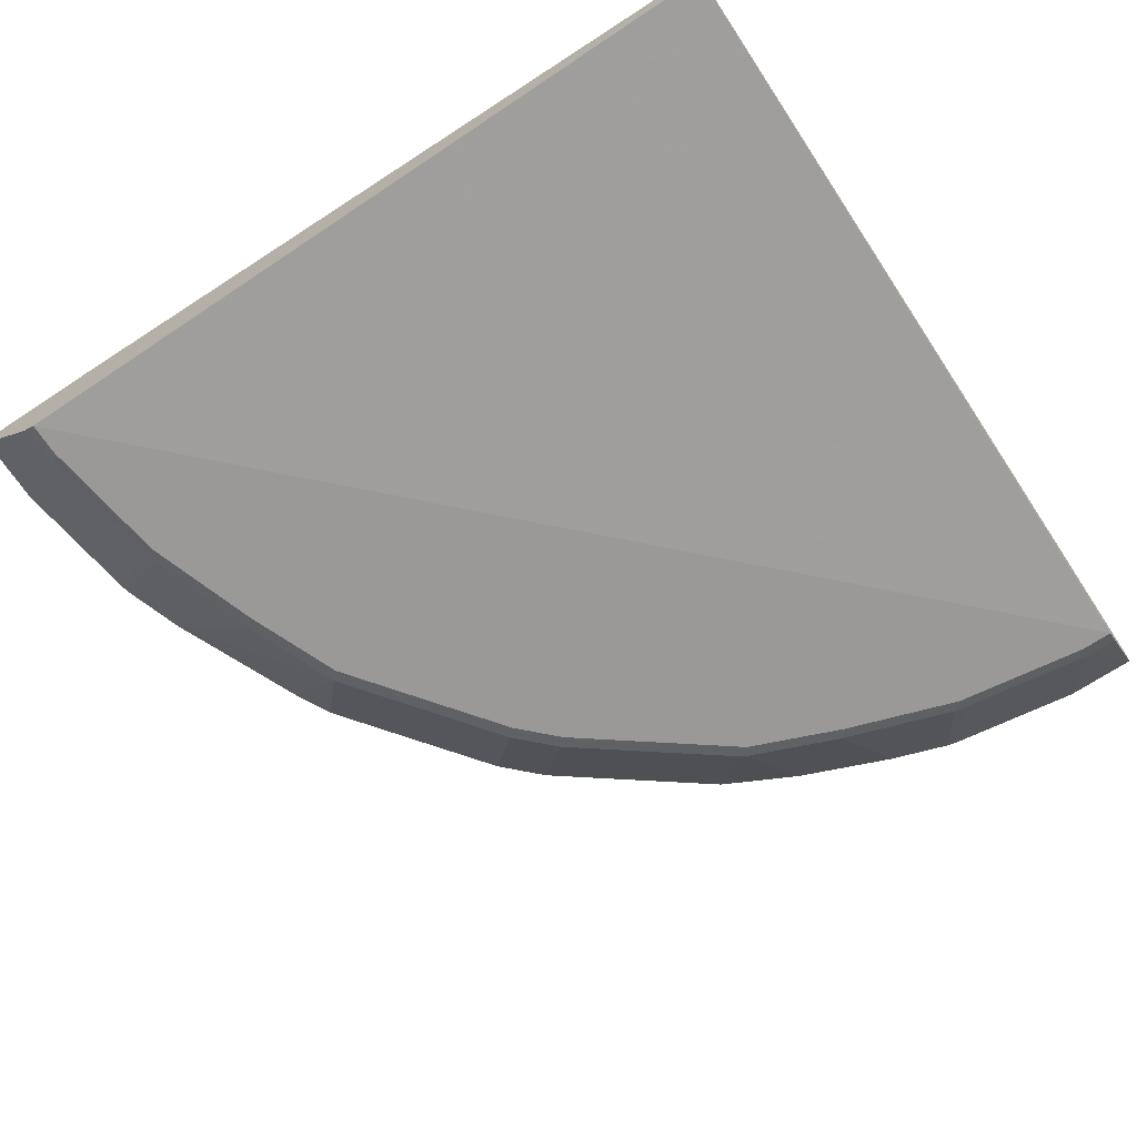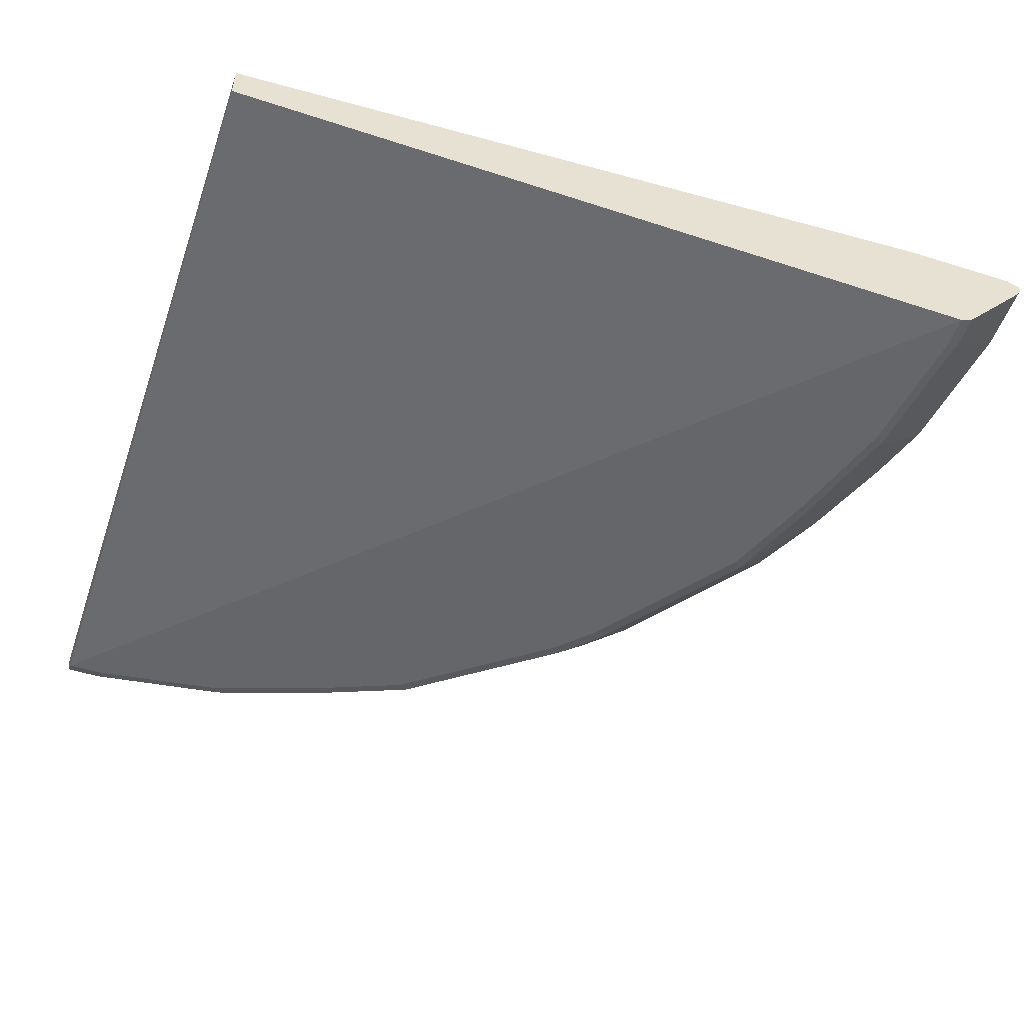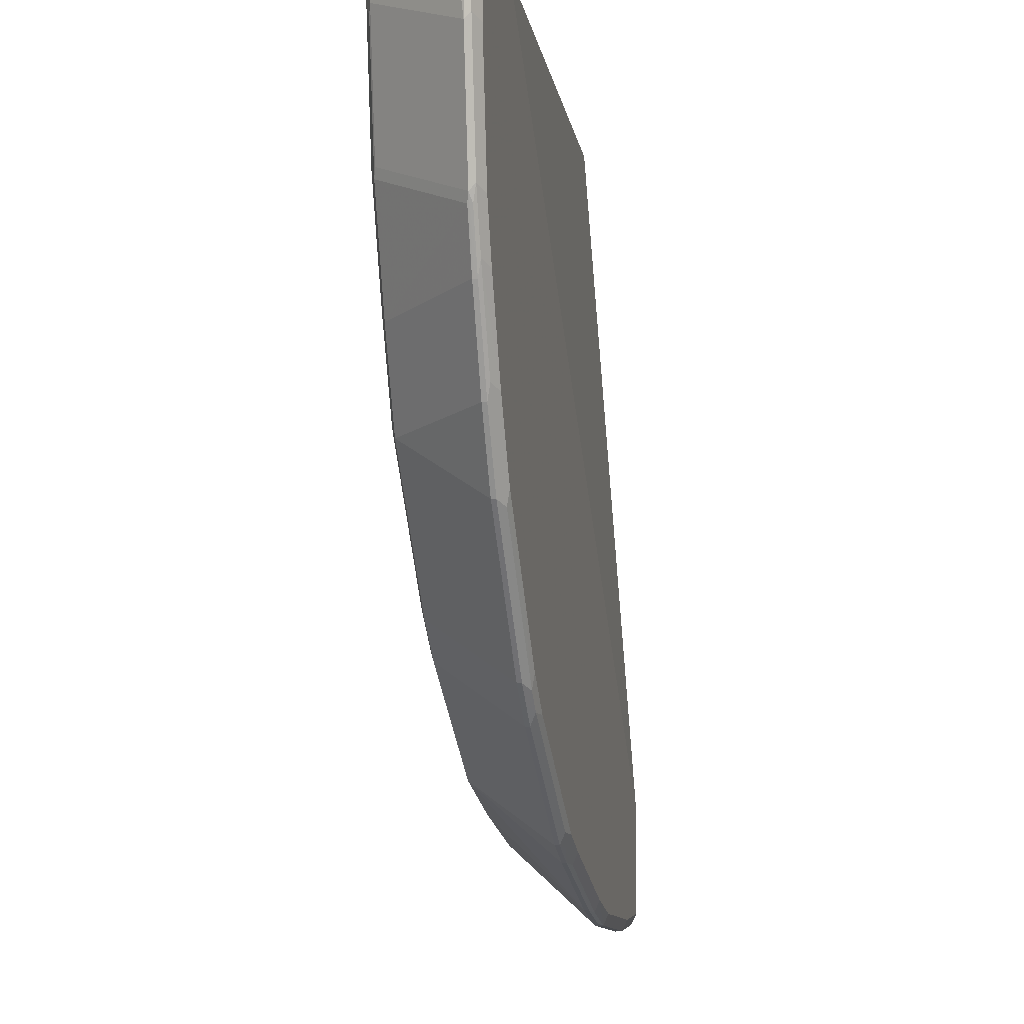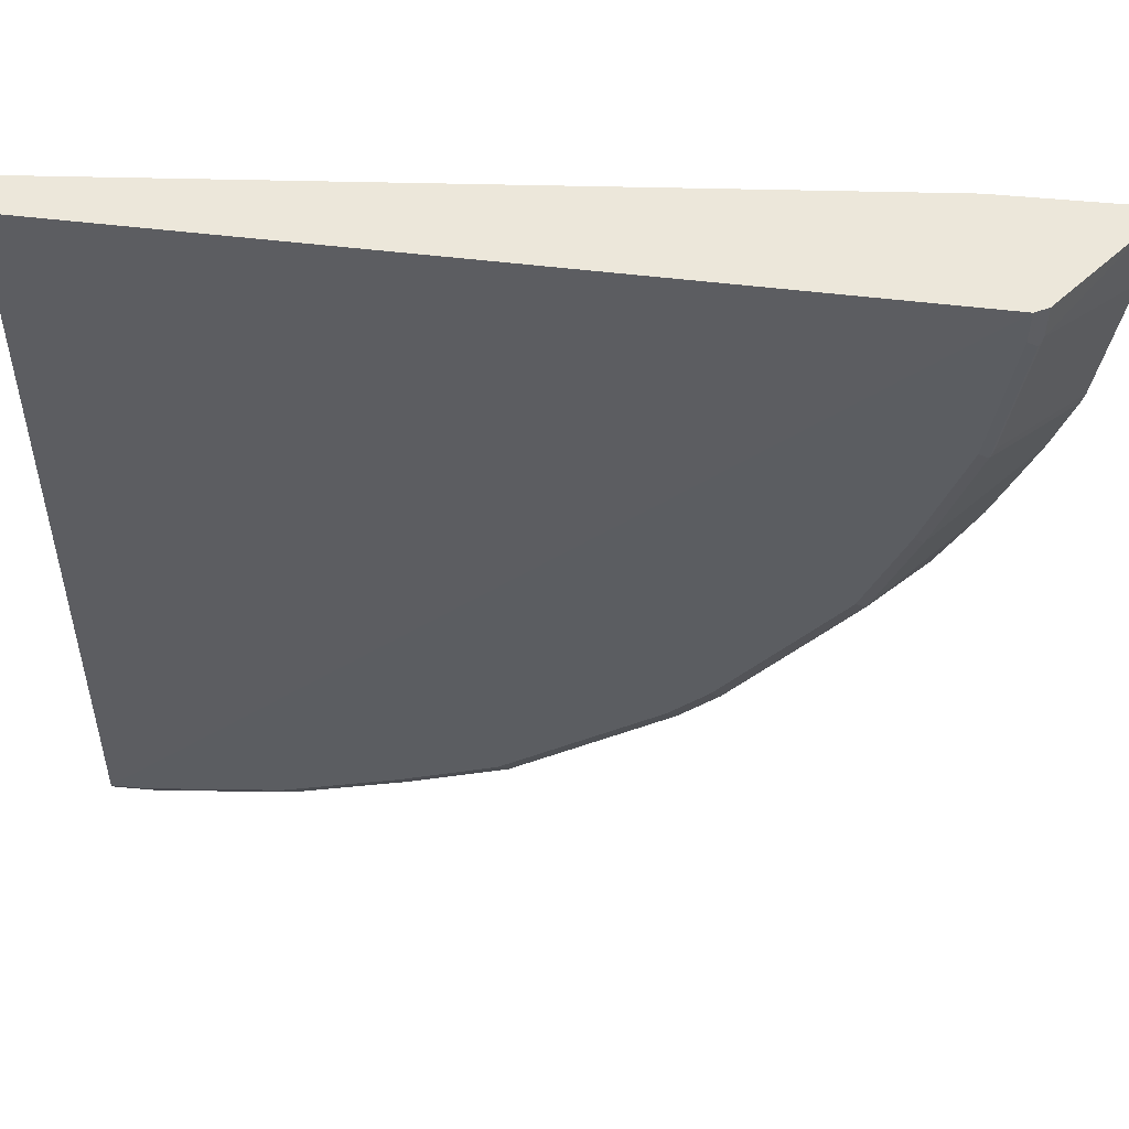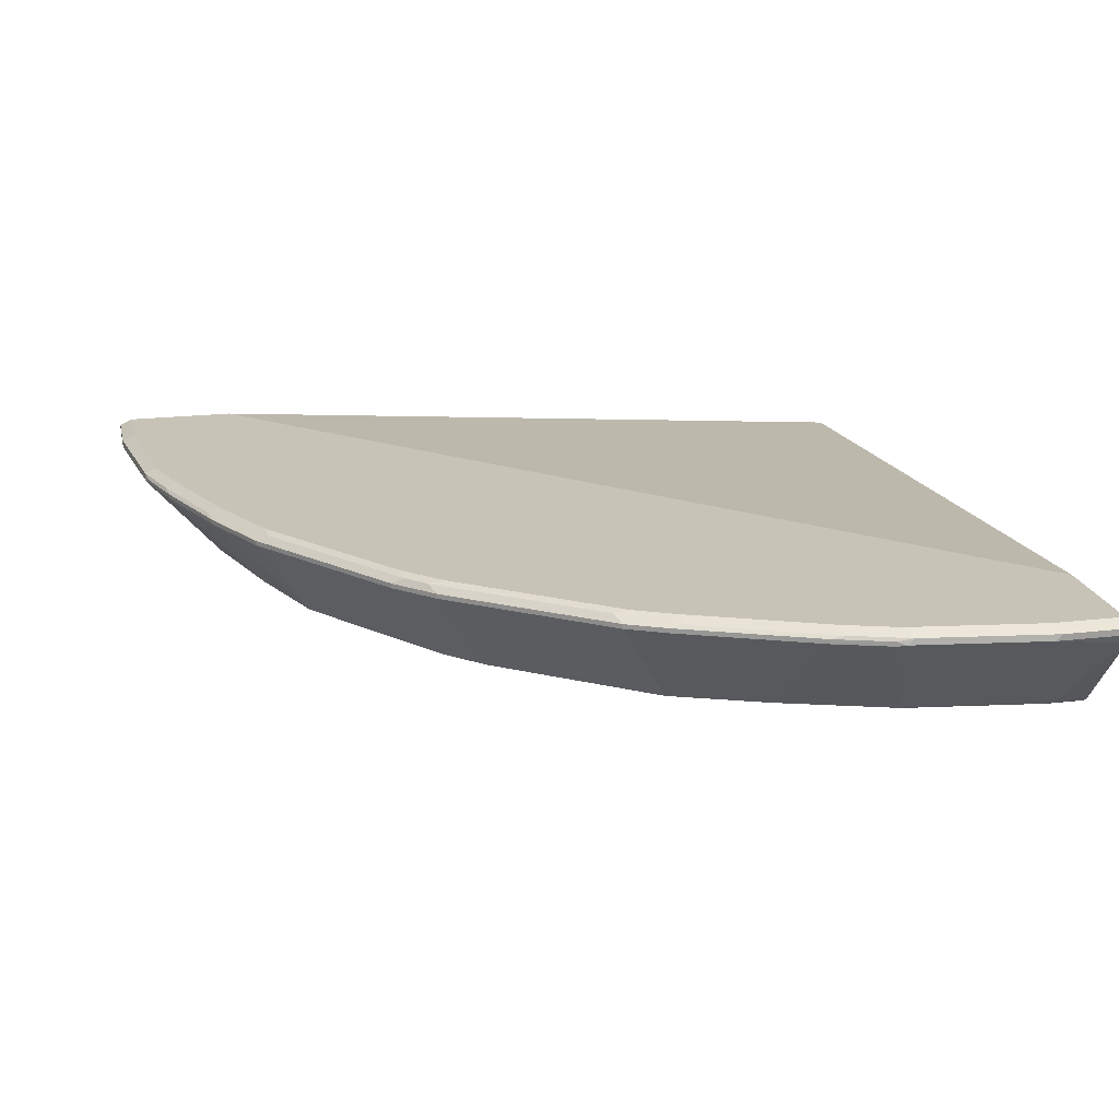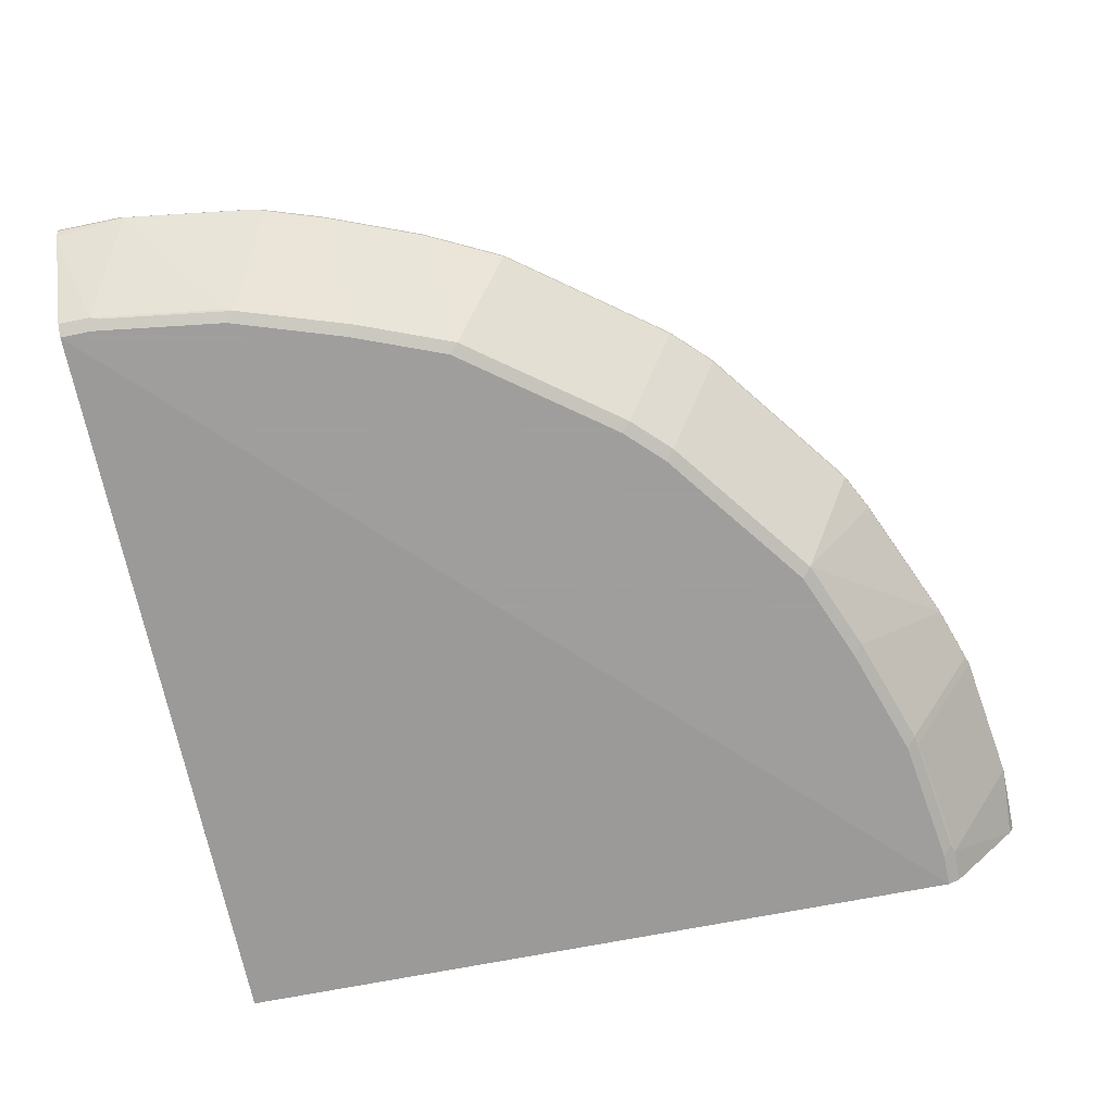
<metadata>
{"format":"obj","ext":"obj","renderer":"f3d","projection":"perspective","resolution":1024,"background":"white","views":[{"elev":-69.1,"azim":-56.5,"up":"+Y"},{"elev":-51.7,"azim":-18.8,"up":"+Y"},{"elev":-3.7,"azim":100.9,"up":"+Z"},{"elev":53.8,"azim":5.9,"up":"+Z"},{"elev":19.6,"azim":167.5,"up":"+Y"},{"elev":-71.1,"azim":101.7,"up":"+Y"}]}
</metadata>
<code>
v 0.08516 0.04964 -0.9717
v 0.04265 -0.05674 -0.8866
v 0.004591 0.03852 -0.9662
v 0.004591 0.04964 -0.9717
v 0.07806 0.05674 -0.9717
v 0.2271 0.05674 -0.9505
v 0.2341 0.04964 -0.9505
v 0.05325 -0.05852 -0.8831
v 0.004591 -0.05674 -0.8866
v 0.1916 -0.05674 -0.8653
v 0.004591 0.05674 -0.9717
v 0.004591 0.06154 -0.9622
v 0.08516 0.06384 -0.9575
v 0.2341 0.06384 -0.9363
v 0.298 0.06384 -0.915
v 0.2909 0.05674 -0.9292
v 0.2448 0.05319 -0.947
v 0.2448 0.04788 -0.947
v 0.04265 -0.06384 -0.8724
v 0.004591 -0.0623 -0.8755
v 0.2022 -0.05852 -0.8618
v 0.004591 0.06384 -0.9575
v 0.4469 0.06384 -0.8512
v 0.3086 0.05319 -0.9256
v 0.4398 0.05674 -0.8653
v 0.4576 0.05319 -0.8618
v 0.298 0.04964 -0.9292
v 0.3086 0.04788 -0.9256
v 0.3299 -0.05852 -0.8192
v 0.004591 -0.06384 -0.8724
v 0.1916 -0.06384 -0.8512
v 0.3193 -0.06384 -0.8087
v 0.004591 0.06384 -0.8299
v 0.4894 0.06384 -0.8299
v 0.4824 0.05674 -0.8441
v 0.5 0.05319 -0.8405
v 0.4576 0.04788 -0.8618
v 0.4363 -0.05852 -0.7767
v 0.004591 -0.04256 -0.006689
v 0.8725 -0.06384 -0.006689
v 0.4256 -0.06384 -0.7661
v 0.004591 0 -0.006689
v 0.8299 0.06384 -0.006689
v 0.5071 0.06029 -0.8263
v 0.6597 0.06384 -0.7022
v 0.6774 0.06029 -0.6987
v 0.5 0.04788 -0.8405
v 0.5852 0.05319 -0.7767
v 0.5852 0.04788 -0.7767
v 0.6703 0.04788 -0.7129
v 0.6065 -0.05852 -0.649
v 0.5958 -0.06384 -0.6383
v 0.8725 -0.06384 -0.04259
v 0.8831 -0.05852 -0.05326
v 0.8769 -0.0616 -0.006689
v 0.9576 0.06384 -0.006689
v 0.681 0.06384 -0.6809
v 0.6703 0.05319 -0.7129
v 0.6987 0.06029 -0.6773
v 0.6916 0.05319 -0.6916
v 0.6916 0.04788 -0.6916
v 0.6278 -0.05852 -0.6277
v 0.6384 -0.06384 -0.5958
v 0.8512 -0.06384 -0.1916
v 0.8866 -0.05674 -0.04259
v 0.8866 -0.05674 -0.006689
v 0.8618 -0.05852 -0.2022
v 0.8654 -0.05674 -0.1916
v 0.9718 0.05674 -0.006689
v 0.9576 0.06384 -0.08519
v 0.7022 0.06384 -0.6597
v 0.7129 0.05319 -0.6703
v 0.7661 0.06384 -0.5746
v 0.8264 0.06029 -0.5071
v 0.7129 0.04788 -0.6703
v 0.649 -0.05852 -0.6065
v 0.7129 -0.05852 -0.5214
v 0.7661 -0.06384 -0.4257
v 0.8086 -0.06384 -0.3193
v 0.8193 -0.05852 -0.3299
v 0.9718 0.04964 -0.08519
v 0.9669 0.03992 -0.006689
v 0.9469 0.04788 -0.2448
v 0.9505 0.04964 -0.2342
v 0.9718 0.04964 -0.006689
v 0.9718 0.05674 -0.07811
v 0.9363 0.06384 -0.2342
v 0.8405 0.05319 -0.5
v 0.8299 0.06384 -0.4894
v 0.8441 0.05674 -0.4824
v 0.8405 0.04788 -0.5
v 0.7767 -0.05852 -0.4363
v 0.8831 0.04788 -0.415
v 0.9256 0.04788 -0.3086
v 0.9292 0.04964 -0.2979
v 0.9256 0.05319 -0.3086
v 0.9469 0.05319 -0.2448
v 0.9505 0.05674 -0.227
v 0.9292 0.05674 -0.2909
v 0.915 0.06384 -0.2979
v 0.8618 0.05319 -0.4576
v 0.8725 0.06384 -0.4044
v 0.8654 0.05674 -0.4398
v 0.8618 0.04788 -0.4576
v 0.8831 0.05319 -0.415
v 0.8866 0.05674 -0.3973
f 1 2 3
f 54 66 55
f 54 67 68
f 54 68 65
f 56 69 86
f 56 86 70
f 57 71 59
f 59 71 73
f 59 73 74
f 59 74 72
f 60 72 75
f 54 65 66
f 60 75 61
f 62 76 63
f 62 75 76
f 63 76 77
f 63 77 78
f 64 79 80
f 64 80 67
f 65 81 82
f 65 82 66
f 65 68 81
f 67 80 83
f 61 75 62
f 67 83 84
f 53 67 54
f 52 62 63
f 39 66 82
f 39 82 85
f 39 85 69
f 39 69 56
f 39 56 43
f 39 43 42
f 40 53 54
f 40 54 55
f 44 46 48
f 45 57 46
f 53 64 67
f 46 58 48
f 46 59 72
f 46 72 60
f 46 60 58
f 48 58 50
f 48 50 49
f 50 58 60
f 50 60 61
f 50 61 62
f 50 62 51
f 51 62 52
f 46 57 59
f 68 84 81
f 69 85 81
f 69 81 86
f 87 99 100
f 88 90 101
f 88 101 104
f 88 104 91
f 90 102 103
f 90 103 105
f 90 105 101
f 91 104 92
f 92 104 93
f 93 105 96
f 87 98 99
f 93 96 94
f 93 101 105
f 94 96 95
f 96 99 98
f 96 98 97
f 96 105 99
f 99 105 106
f 99 106 102
f 99 102 100
f 102 106 105
f 102 105 103
f 93 104 101
f 86 98 87
f 84 98 86
f 84 97 98
f 70 86 87
f 72 74 88
f 72 88 91
f 72 91 75
f 73 89 74
f 74 89 102
f 74 102 90
f 74 90 88
f 75 91 92
f 75 92 77
f 75 77 76
f 77 92 78
f 78 92 80
f 78 80 79
f 80 93 94
f 80 94 83
f 80 92 93
f 81 84 86
f 81 85 82
f 83 94 84
f 84 94 95
f 84 95 96
f 84 96 97
f 39 55 66
f 39 40 55
f 67 84 68
f 38 51 52
f 6 13 14
f 7 17 18
f 7 18 10
f 8 19 20
f 8 20 9
f 8 21 31
f 8 31 19
f 10 18 21
f 12 22 13
f 13 22 33
f 6 17 7
f 13 33 43
f 13 56 70
f 13 70 87
f 13 87 100
f 13 100 102
f 13 102 89
f 13 89 73
f 13 73 71
f 13 71 57
f 13 57 45
f 13 45 34
f 13 43 56
f 6 16 17
f 6 15 16
f 6 14 15
f 38 52 41
f 1 4 11
f 1 11 5
f 1 5 6
f 1 6 7
f 1 7 10
f 1 10 2
f 2 8 9
f 2 9 3
f 2 10 21
f 2 21 8
f 3 9 20
f 3 20 30
f 3 30 39
f 3 39 42
f 3 42 33
f 3 33 22
f 3 22 12
f 3 12 11
f 3 11 4
f 5 11 12
f 5 12 13
f 5 13 6
f 13 34 23
f 13 23 15
f 1 3 4
f 30 40 39
f 24 26 37
f 24 37 28
f 26 34 35
f 26 36 47
f 26 47 37
f 28 37 38
f 28 38 29
f 29 38 32
f 13 15 14
f 32 38 41
f 24 28 27
f 33 42 43
f 34 45 46
f 34 46 44
f 35 44 36
f 36 44 48
f 36 48 49
f 36 49 47
f 37 47 38
f 38 47 49
f 38 49 50
f 38 50 51
f 34 44 35
f 23 26 25
f 26 35 36
f 21 32 31
f 15 23 25
f 15 25 16
f 16 24 17
f 16 25 26
f 16 26 24
f 17 24 27
f 23 34 26
f 18 27 28
f 18 28 29
f 18 29 21
f 19 30 20
f 17 27 18
f 19 32 41
f 19 31 32
f 19 40 30
f 19 53 40
f 19 64 53
f 21 29 32
f 19 78 79
f 19 63 78
f 19 52 63
f 19 41 52
f 19 79 64

</code>
